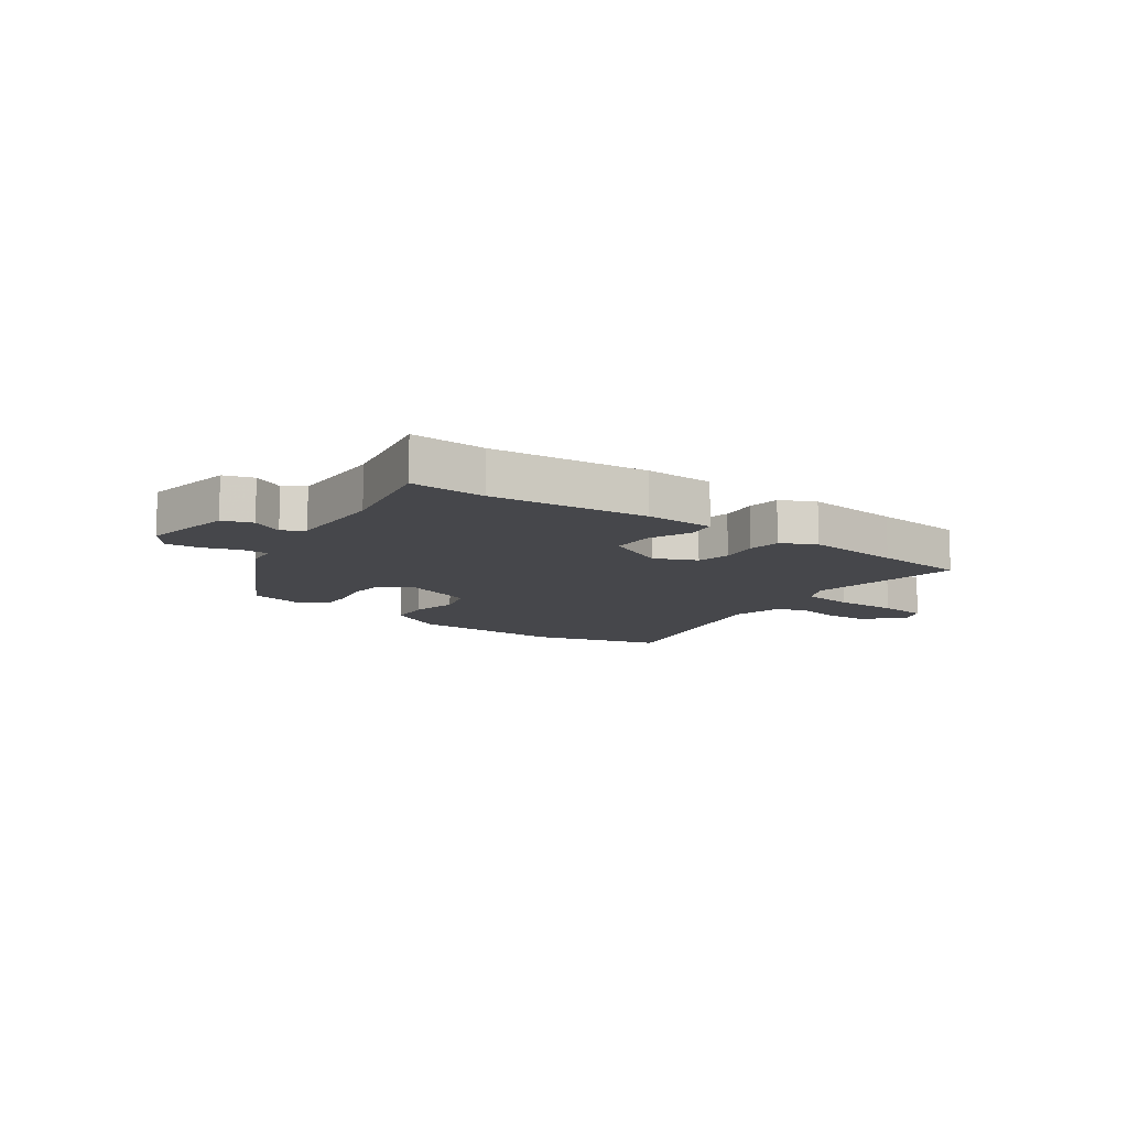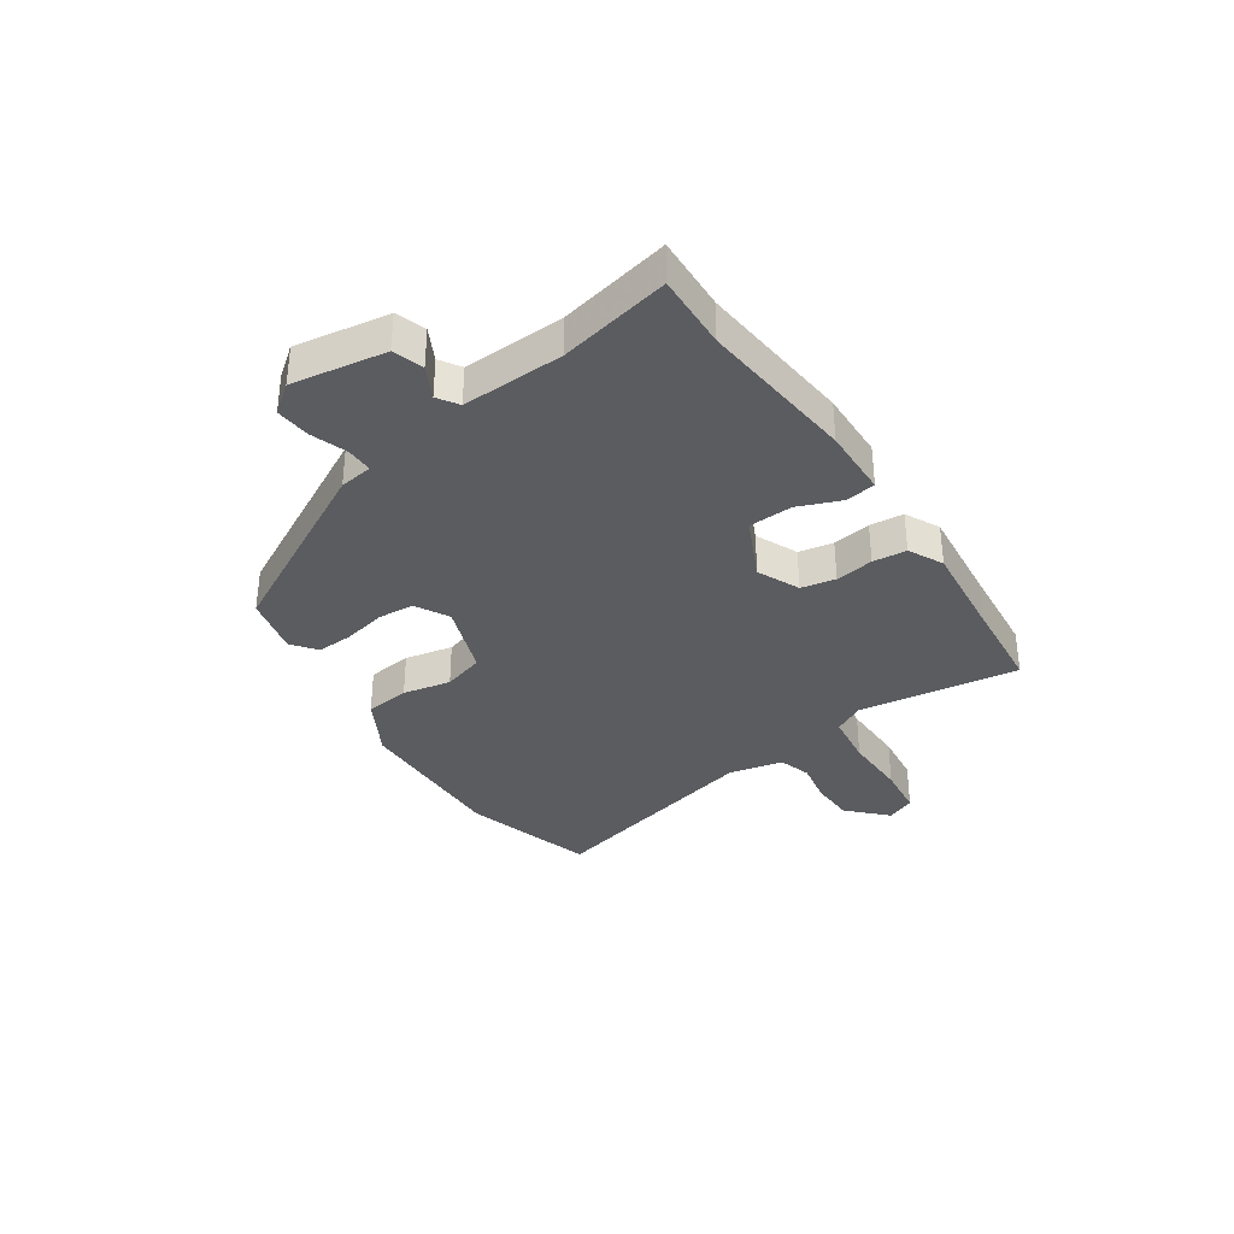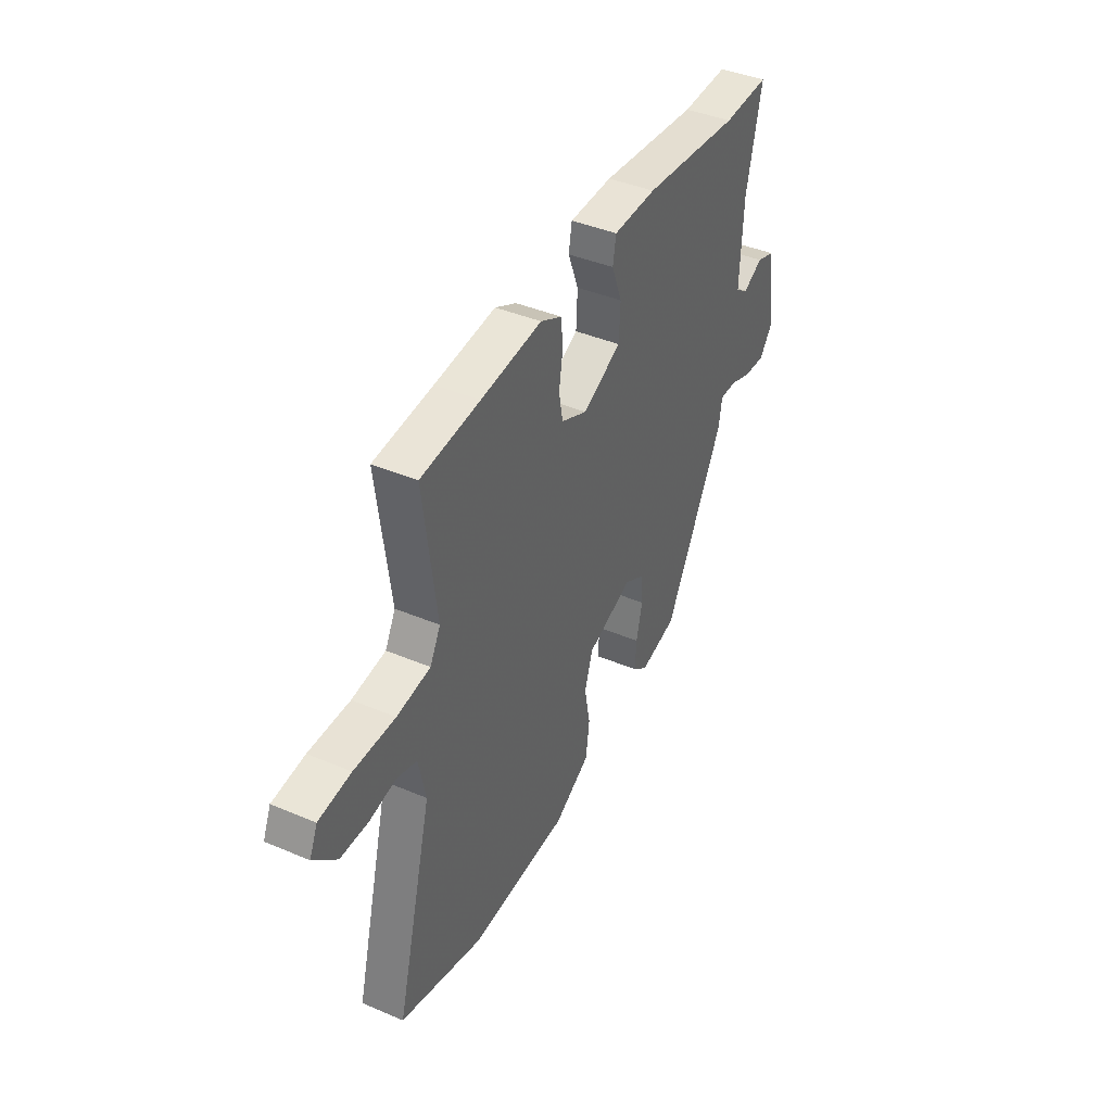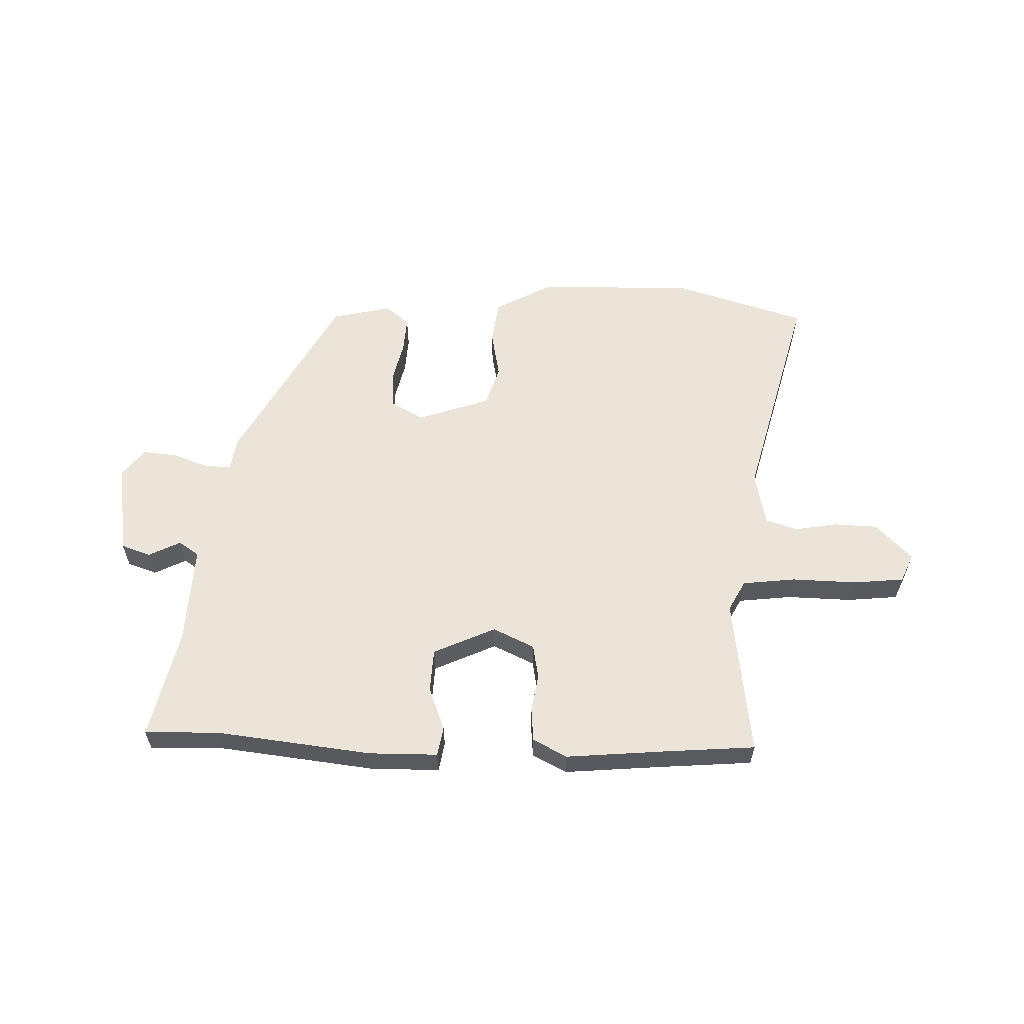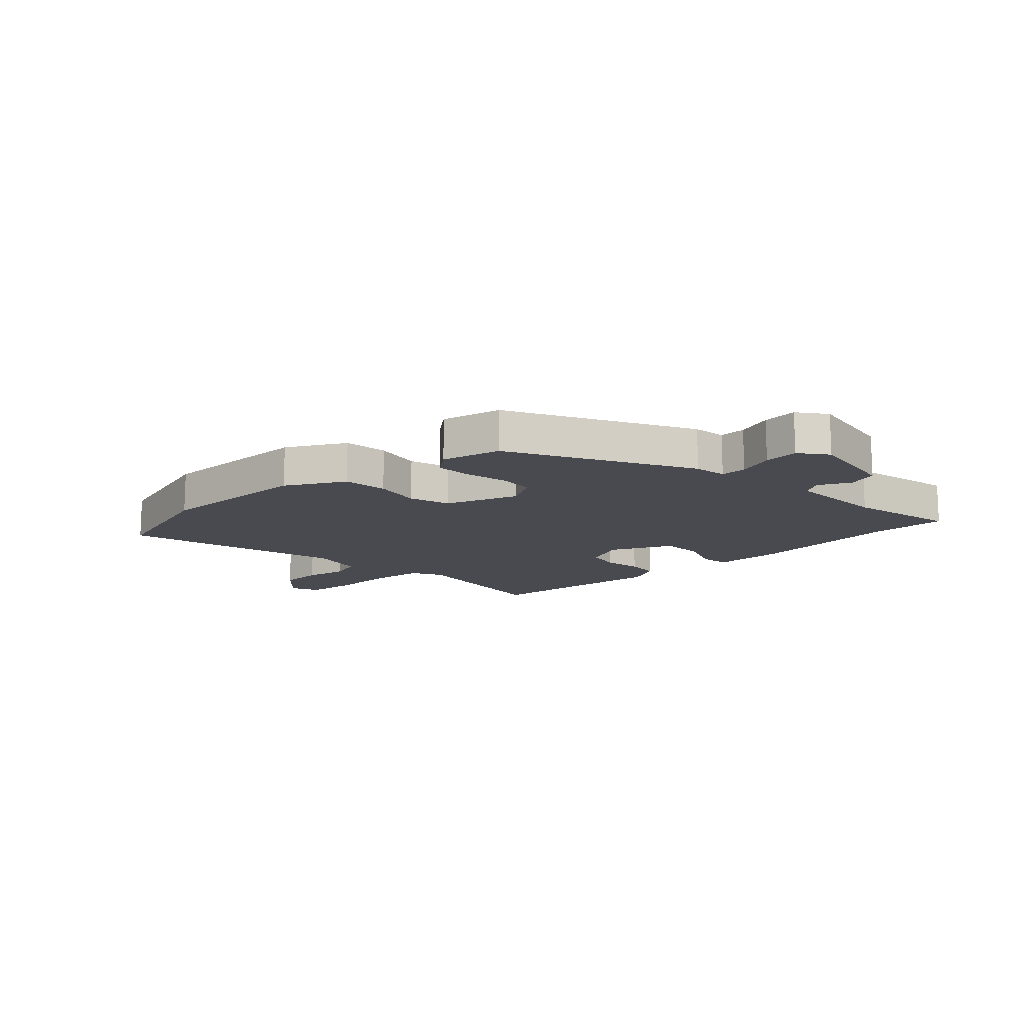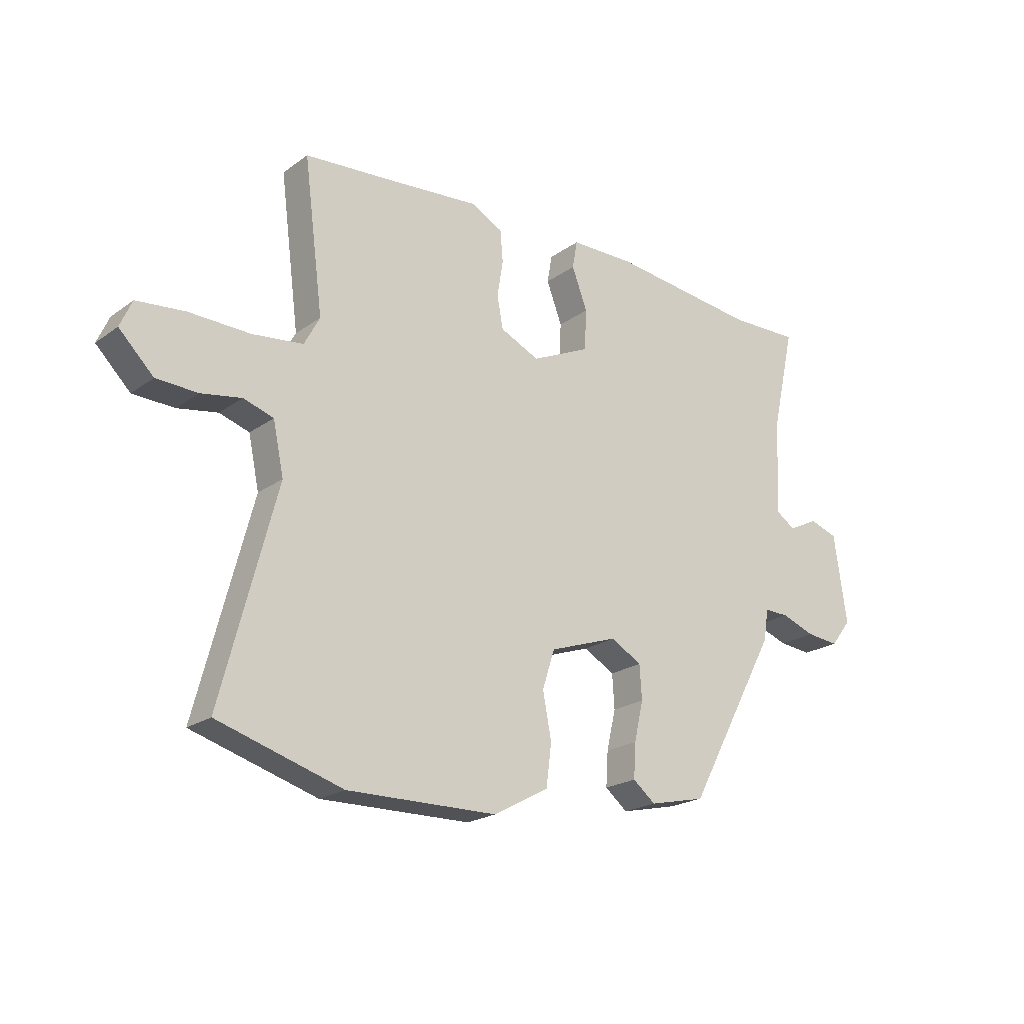
<metadata>
{"format":"obj","ext":"obj","renderer":"f3d","projection":"perspective","resolution":1024,"background":"white","views":[{"elev":-10.7,"azim":-36.9,"up":"+Y"},{"elev":-34.8,"azim":-56.7,"up":"+Y"},{"elev":41.7,"azim":117.0,"up":"+Z"},{"elev":59.2,"azim":1.7,"up":"+Y"},{"elev":-13.5,"azim":-137.2,"up":"+Y"},{"elev":-21.1,"azim":141.6,"up":"+Z"}]}
</metadata>
<code>
v 0.635 0.07 -0.459
v 0.403 0.07 -0.529
v 0.124 0.07 -0.525
v 0.021 0.07 -0.469
v 0.011 0.07 -0.391
v 0.027 0.07 -0.307
v 0.004 0.07 -0.235
v -0.124 0.07 -0.191
v -0.182 0.07 -0.224
v -0.186 0.07 -0.287
v -0.169 0.07 -0.361
v -0.165 0.07 -0.425
v -0.207 0.07 -0.459
v -0.312 0.07 -0.435
v -0.482 0.07 -0.122
v -0.491 0.07 -0.064
v -0.537 0.07 -0.065
v -0.6 0.07 -0.088
v -0.661 0.07 -0.094
v -0.699 0.07 -0.045
v -0.675 0.07 0.119
v -0.623 0.07 0.137
v -0.567 0.07 0.109
v -0.531 0.07 0.133
v -0.539 0.07 0.31
v -0.582 0.07 0.502
v -0.451 0.07 0.499
v -0.176 0.07 0.531
v -0.055 0.07 0.53
v -0.046 0.07 0.478
v -0.075 0.07 0.402
v -0.071 0.07 0.326
v 0.038 0.07 0.276
v 0.111 0.07 0.31
v 0.122 0.07 0.37
v 0.111 0.07 0.437
v 0.116 0.07 0.496
v 0.176 0.07 0.527
v 0.347 0.07 0.512
v 0.512 0.07 0.499
v 0.476 0.07 0.219
v 0.505 0.07 0.165
v 0.599 0.07 0.154
v 0.713 0.07 0.157
v 0.803 0.07 0.148
v 0.825 0.07 0.098
v 0.761 0.07 0.034
v 0.684 0.07 0.031
v 0.609 0.07 0.044
v 0.553 0.07 0.026
v 0.533 0.07 -0.069
v 0.635 0 -0.459
v 0.403 0 -0.529
v 0.124 0 -0.525
v 0.021 0 -0.469
v 0.011 0 -0.391
v 0.027 0 -0.307
v 0.004 0 -0.235
v -0.124 0 -0.191
v -0.182 0 -0.224
v -0.186 0 -0.287
v -0.169 0 -0.361
v -0.165 0 -0.425
v -0.207 0 -0.459
v -0.312 0 -0.435
v -0.482 0 -0.122
v -0.491 0 -0.064
v -0.537 0 -0.065
v -0.6 0 -0.088
v -0.661 0 -0.094
v -0.699 0 -0.045
v -0.675 0 0.119
v -0.623 0 0.137
v -0.567 0 0.109
v -0.531 0 0.133
v -0.539 0 0.31
v -0.582 0 0.502
v -0.451 0 0.499
v -0.176 0 0.531
v -0.055 0 0.53
v -0.046 0 0.478
v -0.075 0 0.402
v -0.071 0 0.326
v 0.038 0 0.276
v 0.111 0 0.31
v 0.122 0 0.37
v 0.111 0 0.437
v 0.116 0 0.496
v 0.176 0 0.527
v 0.347 0 0.512
v 0.512 0 0.499
v 0.476 0 0.219
v 0.505 0 0.165
v 0.599 0 0.154
v 0.713 0 0.157
v 0.803 0 0.148
v 0.825 0 0.098
v 0.761 0 0.034
v 0.684 0 0.031
v 0.609 0 0.044
v 0.553 0 0.026
v 0.533 0 -0.069
f 46 47 48 49
f 44 45 46 49
f 43 44 49 50
f 42 43 50
f 41 42 50 51
f 39 40 41
f 38 39 41 51
f 35 36 37 38
f 34 35 38 51
f 28 29 30 31
f 27 28 31 32
f 25 26 27 32
f 24 25 32 33
f 20 21 22 23
f 20 23 24 33
f 17 18 19 20
f 16 17 20 33
f 10 11 12 13
f 9 10 13 14
f 3 4 5 6
f 3 6 7
f 2 3 7
f 1 2 7
f 51 1 7
f 34 51 7 8
f 33 34 8 9
f 15 16 33
f 9 14 15 33
f 100 99 98 97
f 100 97 96 95
f 101 100 95 94
f 101 94 93
f 102 101 93 92
f 92 91 90
f 102 92 90 89
f 89 88 87 86
f 102 89 86 85
f 82 81 80 79
f 83 82 79 78
f 83 78 77 76
f 84 83 76 75
f 74 73 72 71
f 84 75 74 71
f 71 70 69 68
f 84 71 68 67
f 64 63 62 61
f 65 64 61 60
f 57 56 55 54
f 58 57 54
f 58 54 53
f 58 53 52
f 58 52 102
f 59 58 102 85
f 60 59 85 84
f 84 67 66
f 84 66 65 60
f 1 52 53 2
f 2 53 54 3
f 3 54 55 4
f 4 55 56 5
f 5 56 57 6
f 6 57 58 7
f 7 58 59 8
f 8 59 60 9
f 9 60 61 10
f 10 61 62 11
f 11 62 63 12
f 12 63 64 13
f 13 64 65 14
f 14 65 66 15
f 15 66 67 16
f 16 67 68 17
f 17 68 69 18
f 18 69 70 19
f 19 70 71 20
f 20 71 72 21
f 21 72 73 22
f 22 73 74 23
f 23 74 75 24
f 24 75 76 25
f 25 76 77 26
f 26 77 78 27
f 27 78 79 28
f 28 79 80 29
f 29 80 81 30
f 30 81 82 31
f 31 82 83 32
f 32 83 84 33
f 33 84 85 34
f 34 85 86 35
f 35 86 87 36
f 36 87 88 37
f 37 88 89 38
f 38 89 90 39
f 39 90 91 40
f 40 91 92 41
f 41 92 93 42
f 42 93 94 43
f 43 94 95 44
f 44 95 96 45
f 45 96 97 46
f 46 97 98 47
f 47 98 99 48
f 48 99 100 49
f 49 100 101 50
f 50 101 102 51
f 51 102 52 1

</code>
